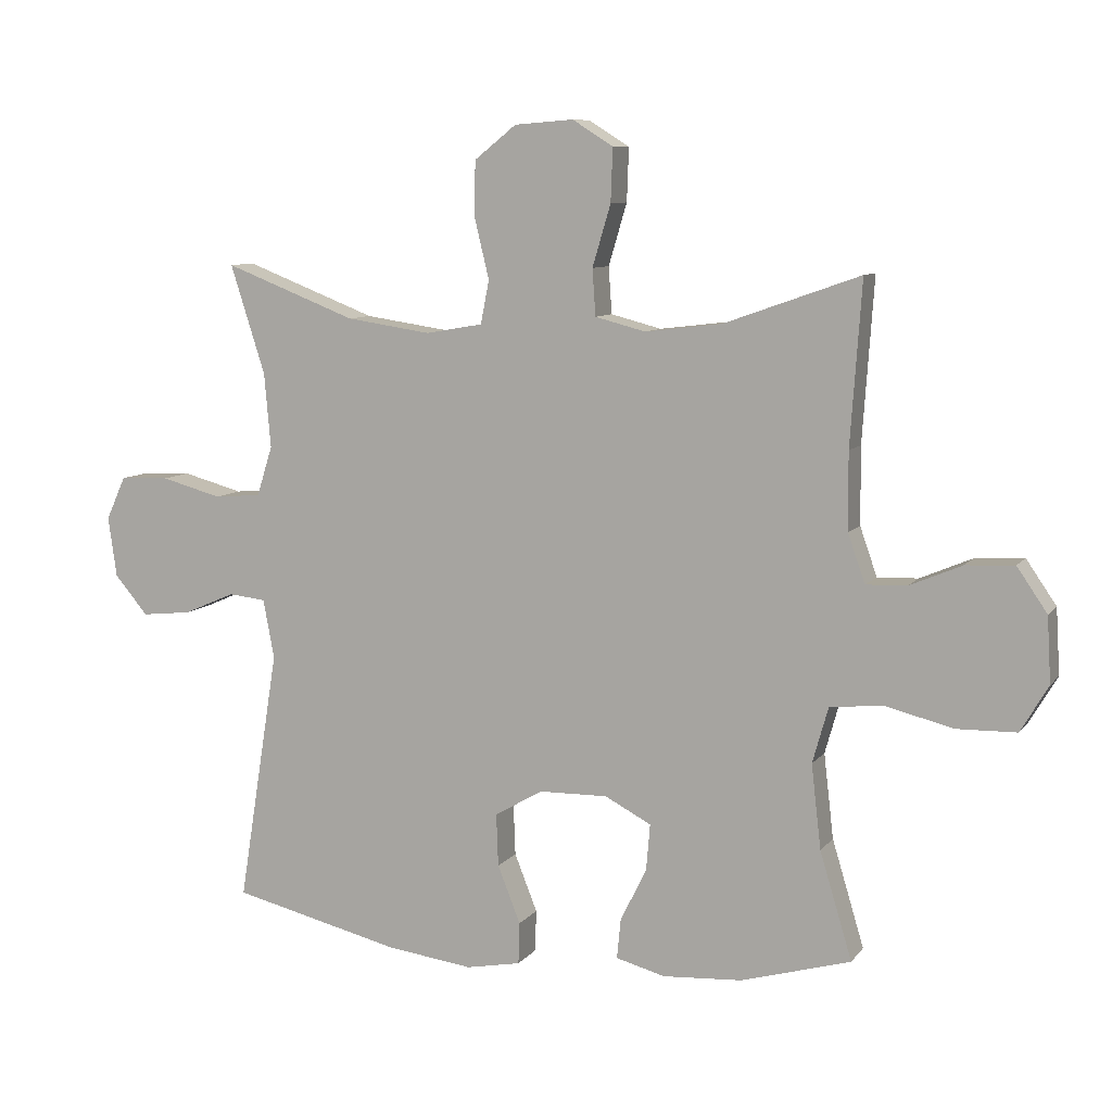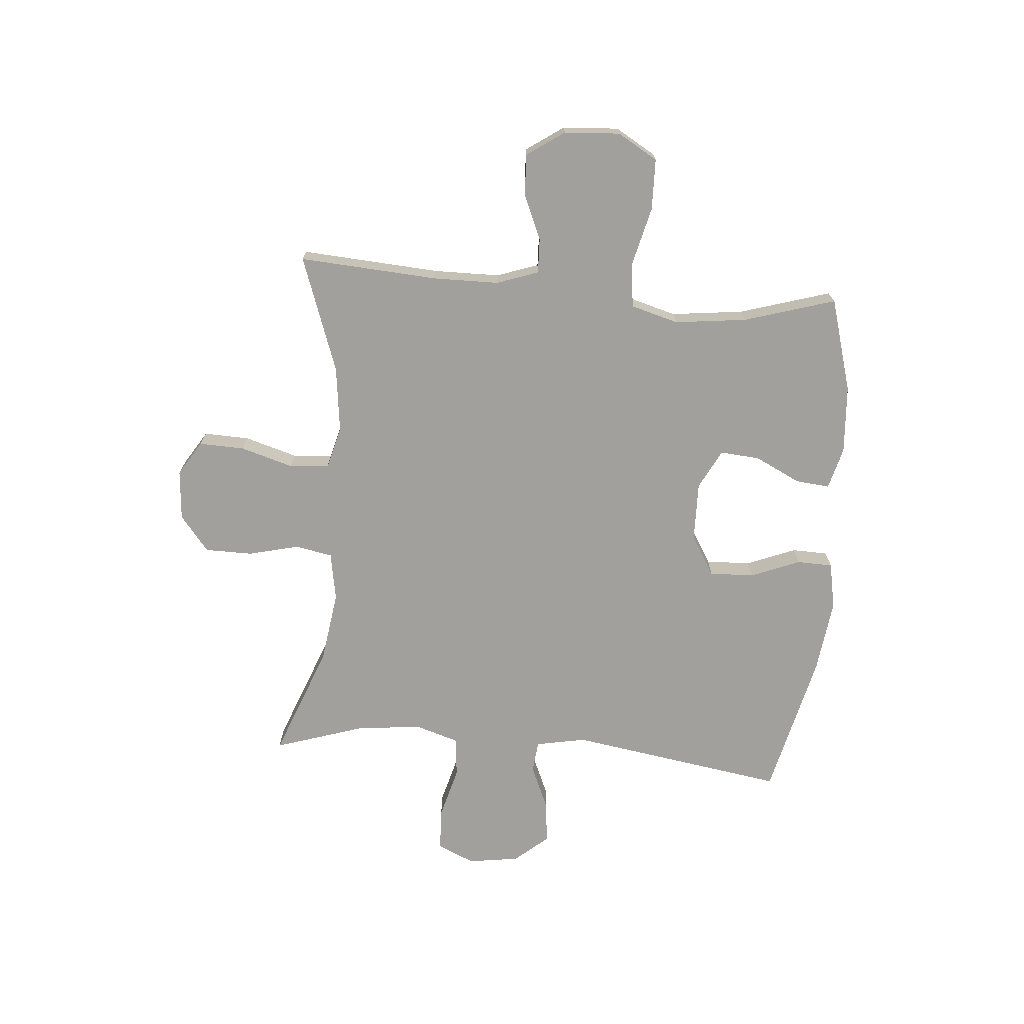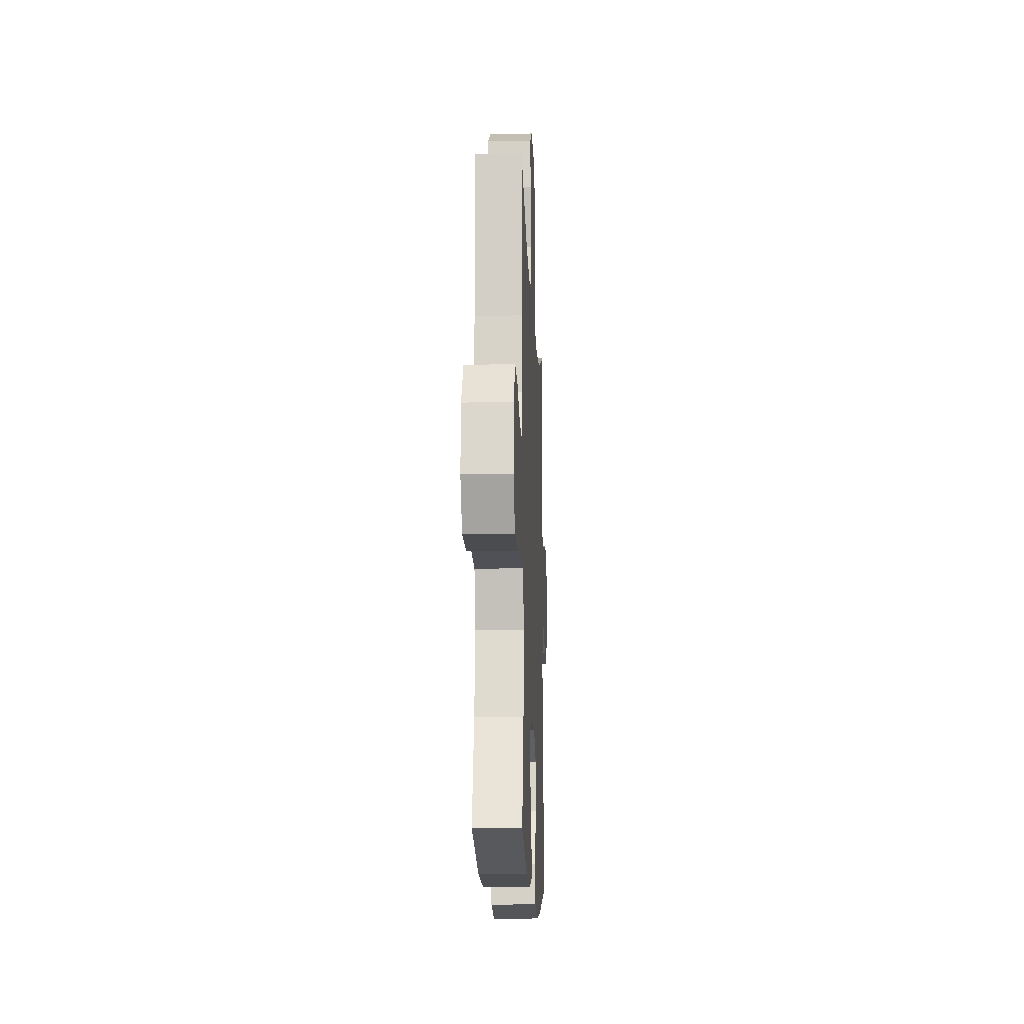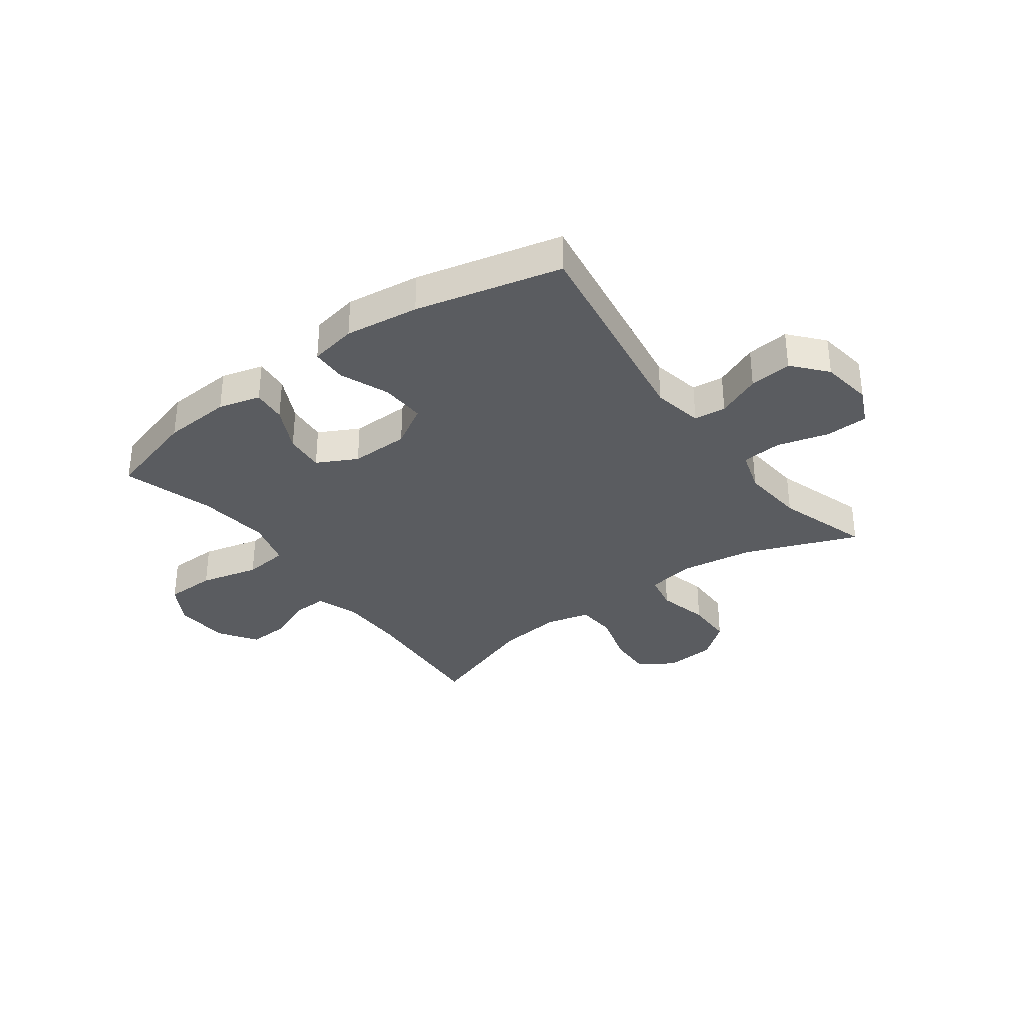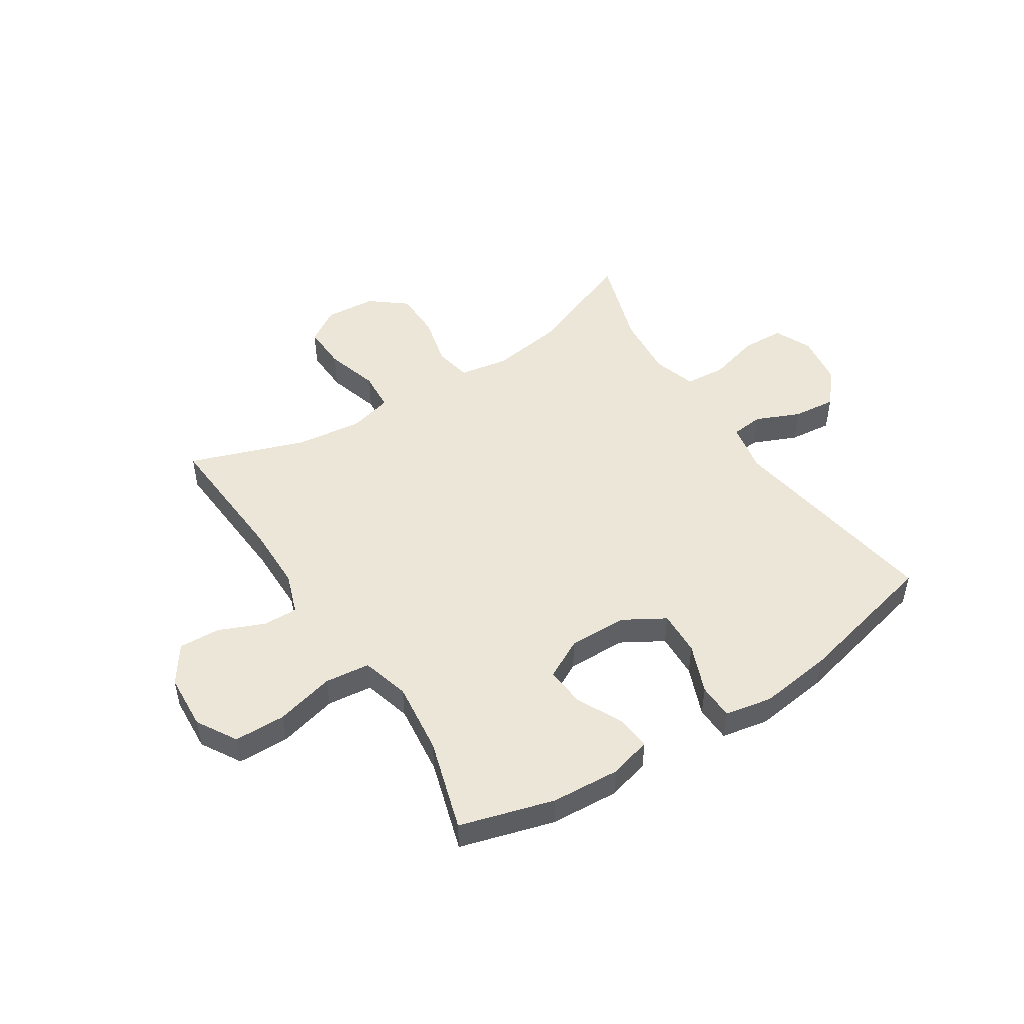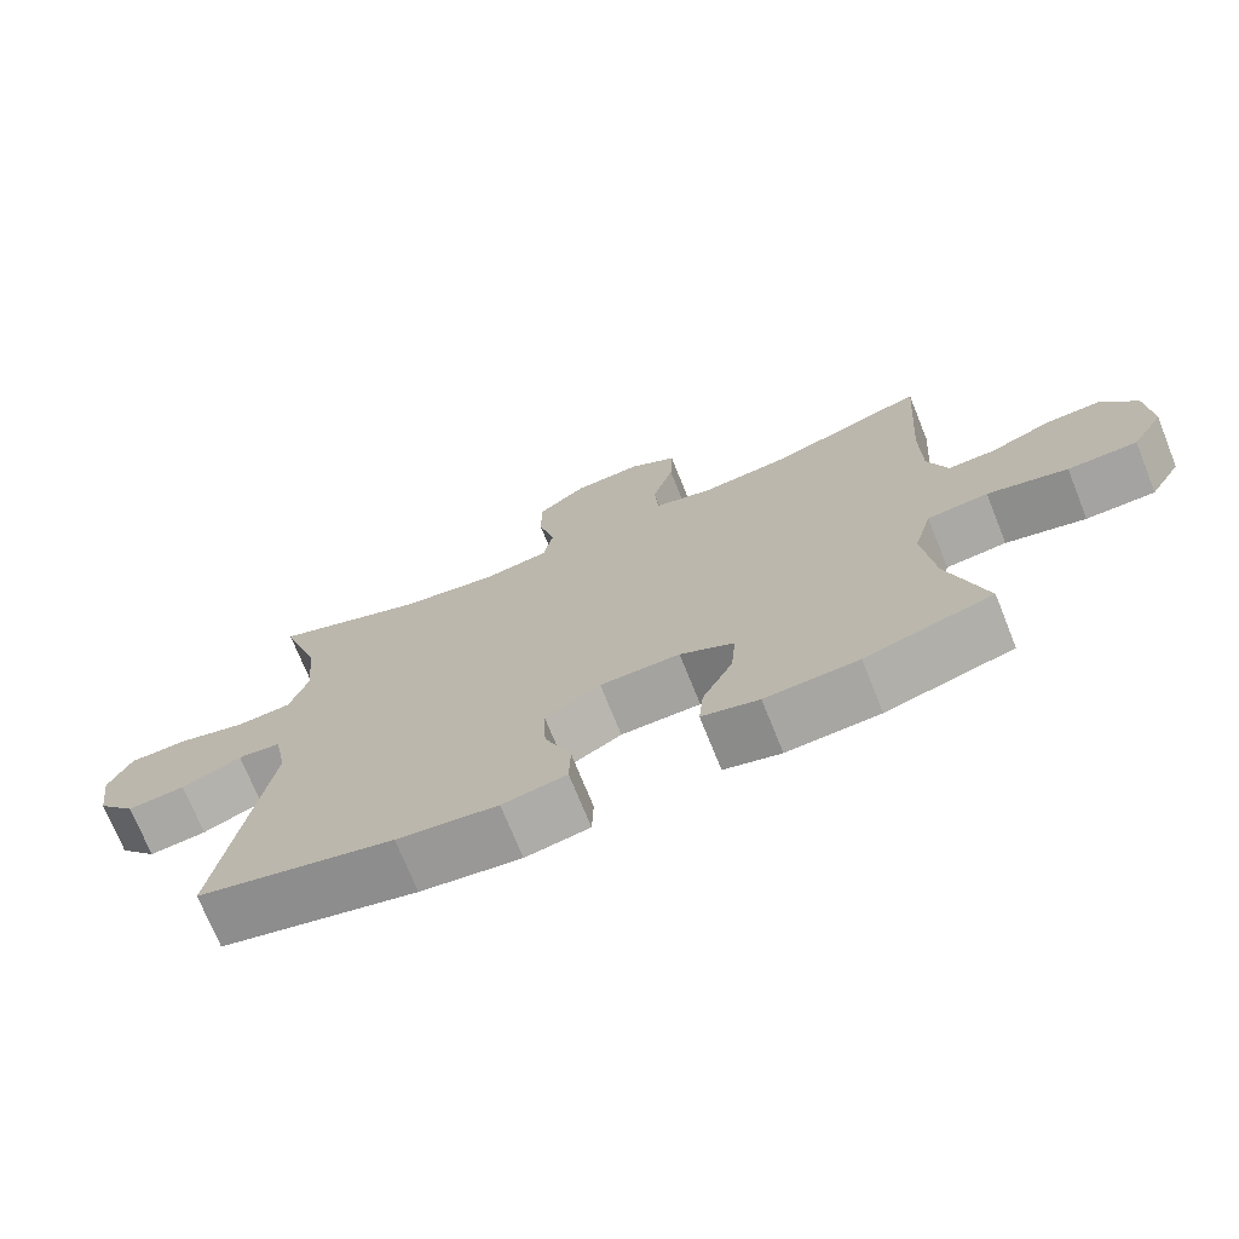
<metadata>
{"format":"obj","ext":"obj","renderer":"f3d","projection":"perspective","resolution":1024,"background":"white","views":[{"elev":8.7,"azim":21.1,"up":"+Z"},{"elev":-71.6,"azim":85.4,"up":"+Y"},{"elev":-14.0,"azim":92.5,"up":"+Z"},{"elev":-33.6,"azim":-143.6,"up":"+Y"},{"elev":49.2,"azim":147.2,"up":"+Y"},{"elev":-72.5,"azim":21.9,"up":"+Z"}]}
</metadata>
<code>
v -0.5 0.07 -0.5
v -0.438 0.07 -0.112
v -0.455 0.07 -0.022
v -0.512 0.07 -0.016
v -0.591 0.07 -0.05
v -0.667 0.07 -0.058
v -0.718 0.07 0.002
v -0.731 0.07 0.094
v -0.701 0.07 0.16
v -0.625 0.07 0.163
v -0.533 0.07 0.138
v -0.461 0.07 0.144
v -0.437 0.07 0.22
v -0.447 0.07 0.334
v -0.5 0.07 0.5
v -0.299 0.07 0.422
v -0.17 0.07 0.403
v -0.083 0.07 0.418
v -0.07 0.07 0.484
v -0.092 0.07 0.575
v -0.091 0.07 0.66
v -0.027 0.07 0.711
v 0.063 0.07 0.718
v 0.125 0.07 0.679
v 0.122 0.07 0.598
v 0.094 0.07 0.504
v 0.099 0.07 0.433
v 0.176 0.07 0.413
v 0.293 0.07 0.427
v 0.5 0.07 0.5
v 0.483 0.07 0.252
v 0.484 0.07 0.134
v 0.51 0.07 0.06
v 0.572 0.07 0.062
v 0.652 0.07 0.096
v 0.726 0.07 0.1
v 0.772 0.07 0.033
v 0.778 0.07 -0.067
v 0.736 0.07 -0.138
v 0.645 0.07 -0.14
v 0.54 0.07 -0.114
v 0.46 0.07 -0.123
v 0.436 0.07 -0.208
v 0.451 0.07 -0.337
v 0.5 0.07 -0.5
v 0.333 0.07 -0.548
v 0.211 0.07 -0.556
v 0.136 0.07 -0.536
v 0.142 0.07 -0.475
v 0.182 0.07 -0.394
v 0.188 0.07 -0.323
v 0.117 0.07 -0.286
v 0.012 0.07 -0.288
v -0.061 0.07 -0.331
v -0.058 0.07 -0.411
v -0.023 0.07 -0.499
v -0.025 0.07 -0.563
v -0.109 0.07 -0.579
v -0.241 0.07 -0.562
v -0.5 0 -0.5
v -0.438 0 -0.112
v -0.455 0 -0.022
v -0.512 0 -0.016
v -0.591 0 -0.05
v -0.667 0 -0.058
v -0.718 0 0.002
v -0.731 0 0.094
v -0.701 0 0.16
v -0.625 0 0.163
v -0.533 0 0.138
v -0.461 0 0.144
v -0.437 0 0.22
v -0.447 0 0.334
v -0.5 0 0.5
v -0.299 0 0.422
v -0.17 0 0.403
v -0.083 0 0.418
v -0.07 0 0.484
v -0.092 0 0.575
v -0.091 0 0.66
v -0.027 0 0.711
v 0.063 0 0.718
v 0.125 0 0.679
v 0.122 0 0.598
v 0.094 0 0.504
v 0.099 0 0.433
v 0.176 0 0.413
v 0.293 0 0.427
v 0.5 0 0.5
v 0.483 0 0.252
v 0.484 0 0.134
v 0.51 0 0.06
v 0.572 0 0.062
v 0.652 0 0.096
v 0.726 0 0.1
v 0.772 0 0.033
v 0.778 0 -0.067
v 0.736 0 -0.138
v 0.645 0 -0.14
v 0.54 0 -0.114
v 0.46 0 -0.123
v 0.436 0 -0.208
v 0.451 0 -0.337
v 0.5 0 -0.5
v 0.333 0 -0.548
v 0.211 0 -0.556
v 0.136 0 -0.536
v 0.142 0 -0.475
v 0.182 0 -0.394
v 0.188 0 -0.323
v 0.117 0 -0.286
v 0.012 0 -0.288
v -0.061 0 -0.331
v -0.058 0 -0.411
v -0.023 0 -0.499
v -0.025 0 -0.563
v -0.109 0 -0.579
v -0.241 0 -0.562
f 59 1 2
f 58 59 2
f 57 58 2
f 56 57 2
f 55 56 2
f 54 55 2 3
f 53 54 3
f 52 53 3
f 48 49 50
f 47 48 50
f 46 47 50
f 45 46 50
f 44 45 50
f 43 44 50 51
f 42 43 51 52
f 39 40 41
f 38 39 41
f 37 38 41
f 36 37 41
f 35 36 41
f 34 35 41
f 33 34 41 42
f 42 52 3
f 33 42 3
f 32 33 3
f 29 30 31
f 32 3 4
f 31 32 4
f 29 31 4
f 28 29 4
f 24 25 26
f 23 24 26
f 22 23 26
f 21 22 26
f 20 21 26
f 19 20 26
f 18 19 26 27
f 4 5 6
f 28 4 6
f 27 28 6
f 18 27 6
f 17 18 6
f 14 15 16
f 13 14 16 17
f 9 10 11
f 8 9 11
f 7 8 11
f 6 7 11
f 6 11 12
f 17 6 12
f 12 13 17
f 61 60 118
f 61 118 117
f 61 117 116
f 61 116 115
f 61 115 114
f 62 61 114 113
f 62 113 112
f 62 112 111
f 109 108 107
f 109 107 106
f 109 106 105
f 109 105 104
f 109 104 103
f 110 109 103 102
f 111 110 102 101
f 100 99 98
f 100 98 97
f 100 97 96
f 100 96 95
f 100 95 94
f 100 94 93
f 101 100 93 92
f 62 111 101
f 62 101 92
f 62 92 91
f 90 89 88
f 63 62 91
f 63 91 90
f 63 90 88
f 63 88 87
f 85 84 83
f 85 83 82
f 85 82 81
f 85 81 80
f 85 80 79
f 85 79 78
f 86 85 78 77
f 65 64 63
f 65 63 87
f 65 87 86
f 65 86 77
f 65 77 76
f 75 74 73
f 76 75 73 72
f 70 69 68
f 70 68 67
f 70 67 66
f 70 66 65
f 71 70 65
f 71 65 76
f 76 72 71
f 1 60 61 2
f 2 61 62 3
f 3 62 63 4
f 4 63 64 5
f 5 64 65 6
f 6 65 66 7
f 7 66 67 8
f 8 67 68 9
f 9 68 69 10
f 10 69 70 11
f 11 70 71 12
f 12 71 72 13
f 13 72 73 14
f 14 73 74 15
f 15 74 75 16
f 16 75 76 17
f 17 76 77 18
f 18 77 78 19
f 19 78 79 20
f 20 79 80 21
f 21 80 81 22
f 22 81 82 23
f 23 82 83 24
f 24 83 84 25
f 25 84 85 26
f 26 85 86 27
f 27 86 87 28
f 28 87 88 29
f 29 88 89 30
f 30 89 90 31
f 31 90 91 32
f 32 91 92 33
f 33 92 93 34
f 34 93 94 35
f 35 94 95 36
f 36 95 96 37
f 37 96 97 38
f 38 97 98 39
f 39 98 99 40
f 40 99 100 41
f 41 100 101 42
f 42 101 102 43
f 43 102 103 44
f 44 103 104 45
f 45 104 105 46
f 46 105 106 47
f 47 106 107 48
f 48 107 108 49
f 49 108 109 50
f 50 109 110 51
f 51 110 111 52
f 52 111 112 53
f 53 112 113 54
f 54 113 114 55
f 55 114 115 56
f 56 115 116 57
f 57 116 117 58
f 58 117 118 59
f 59 118 60 1

</code>
